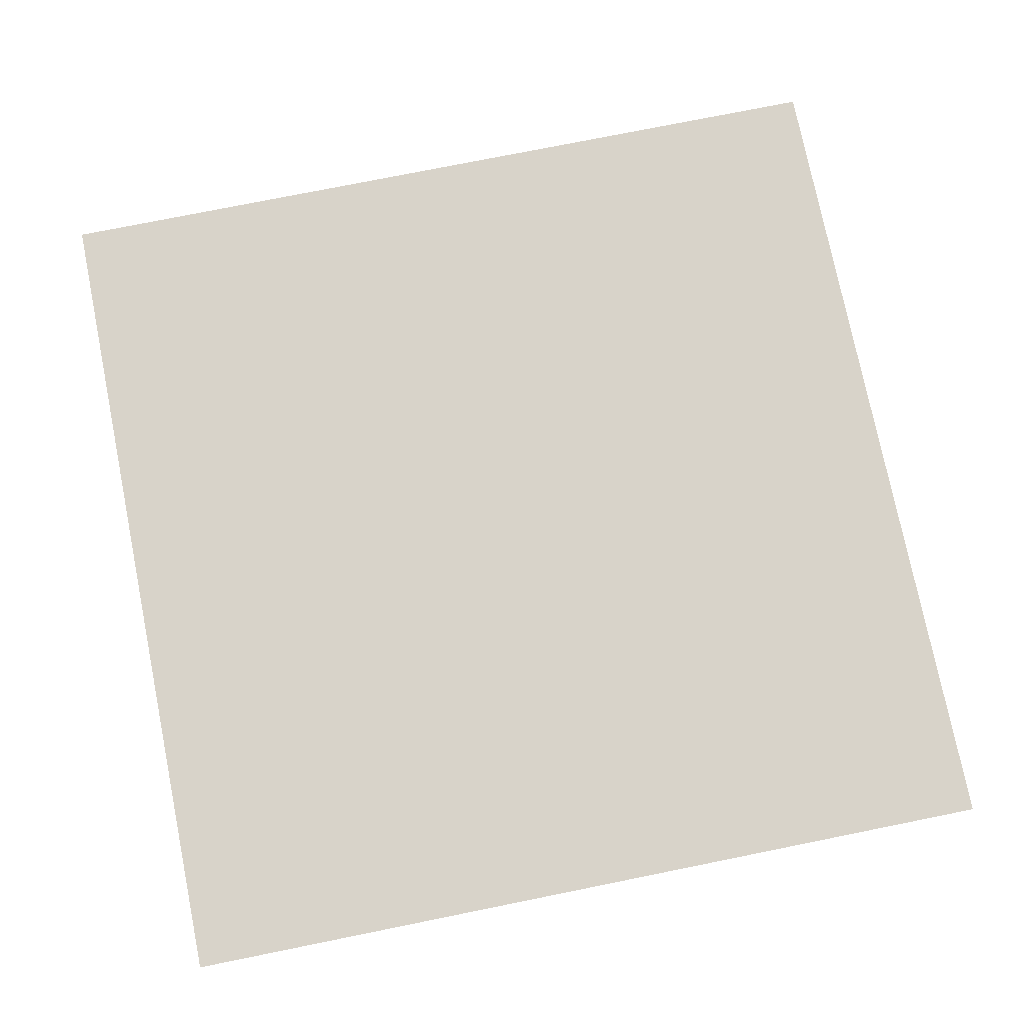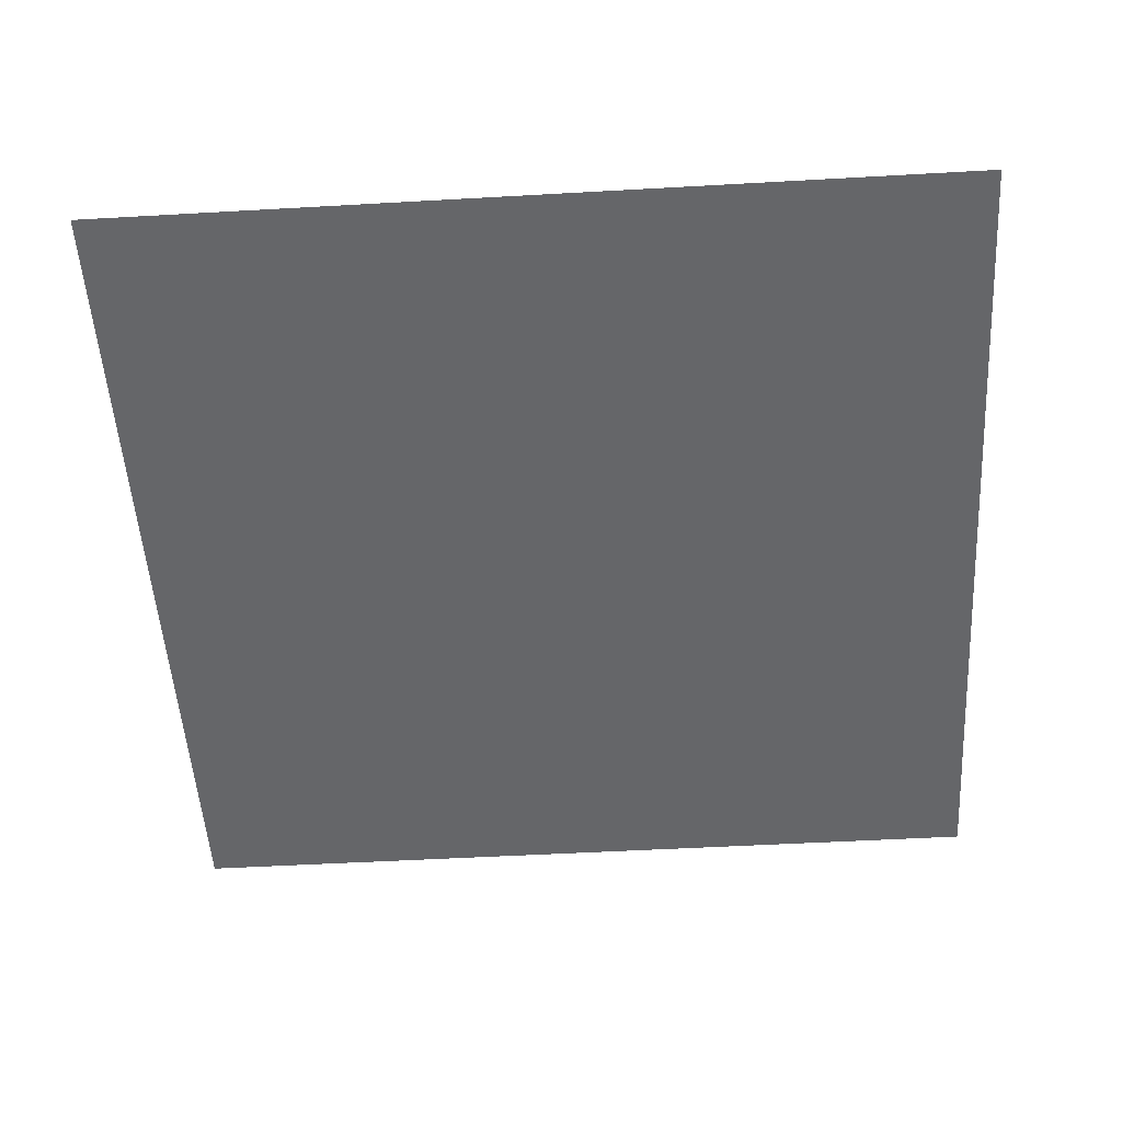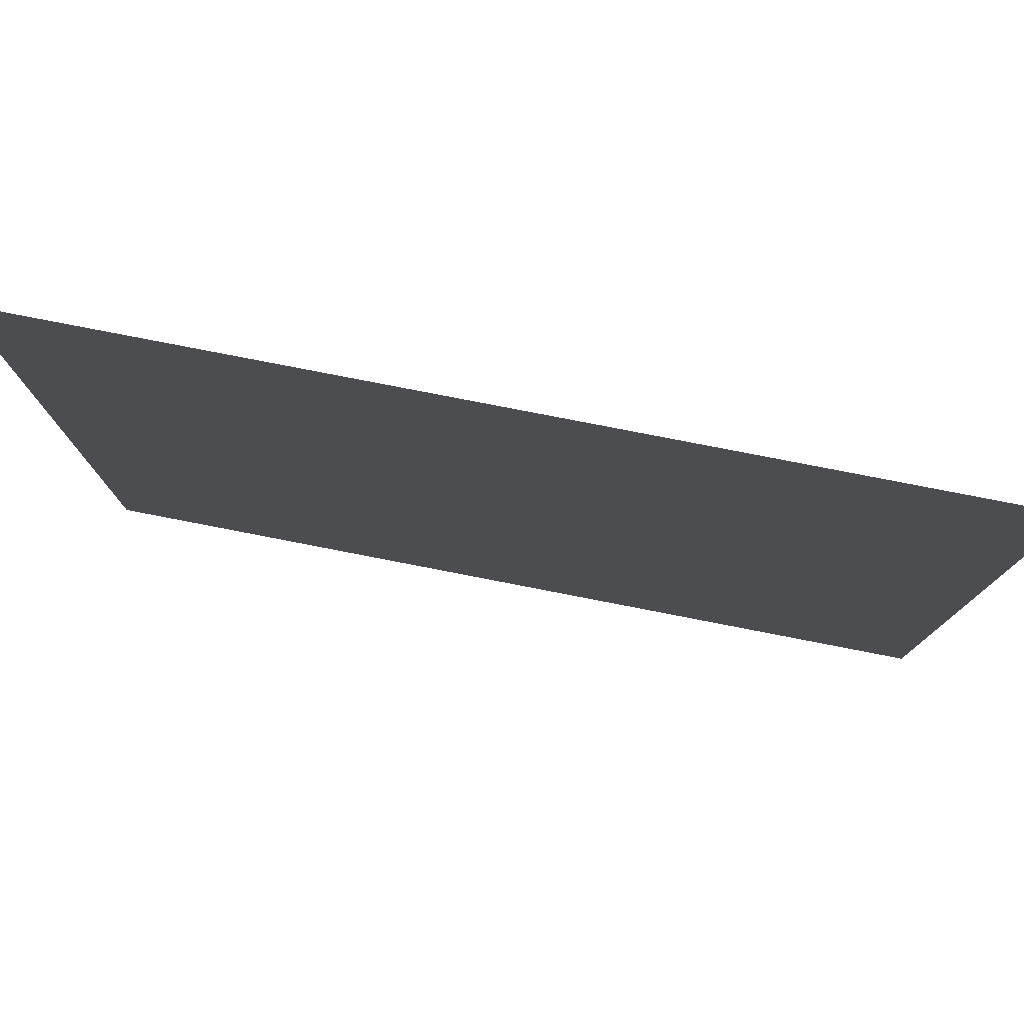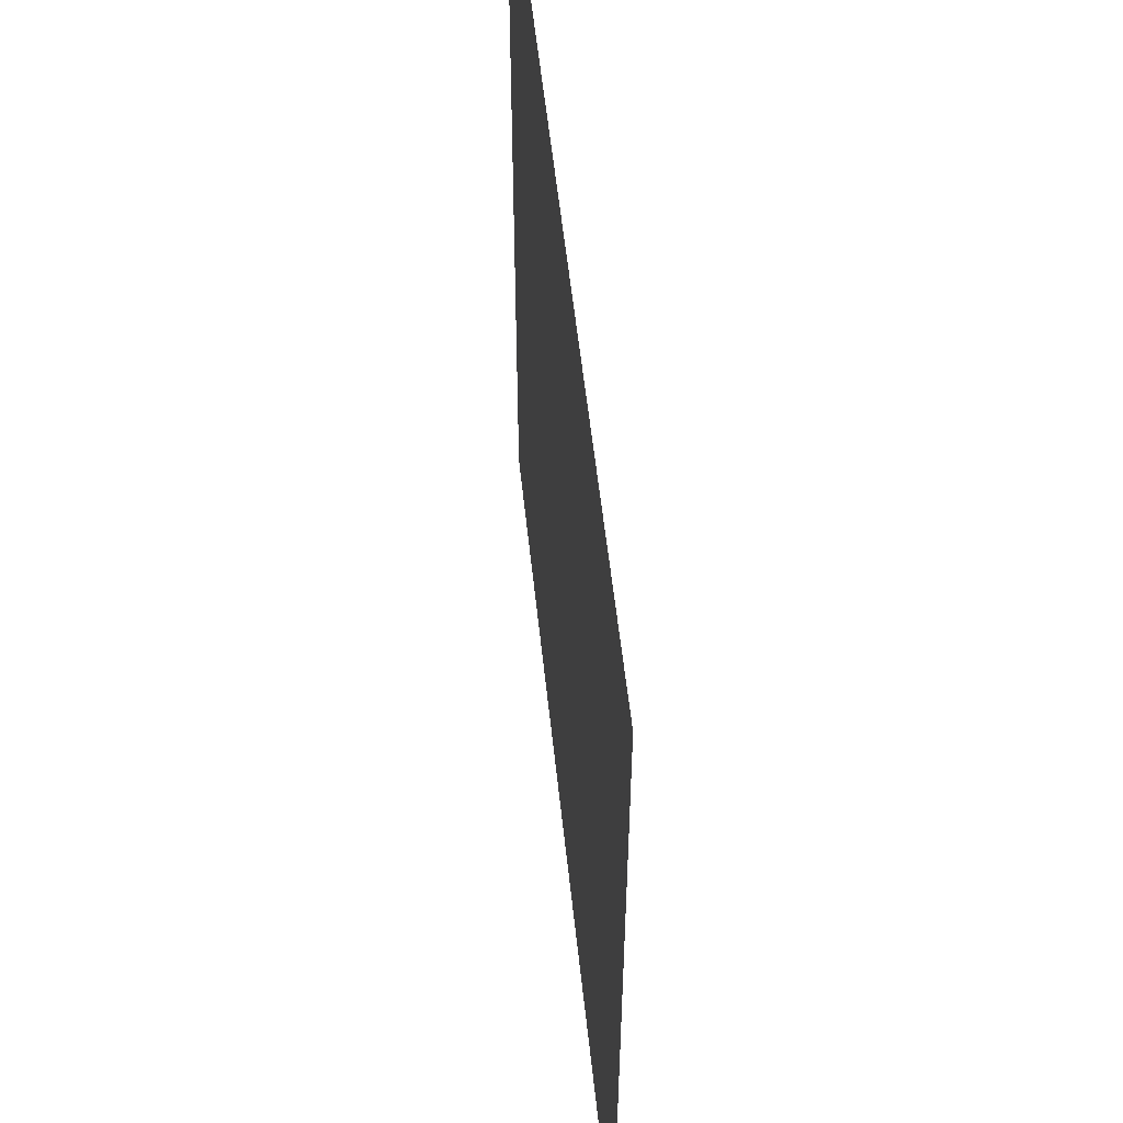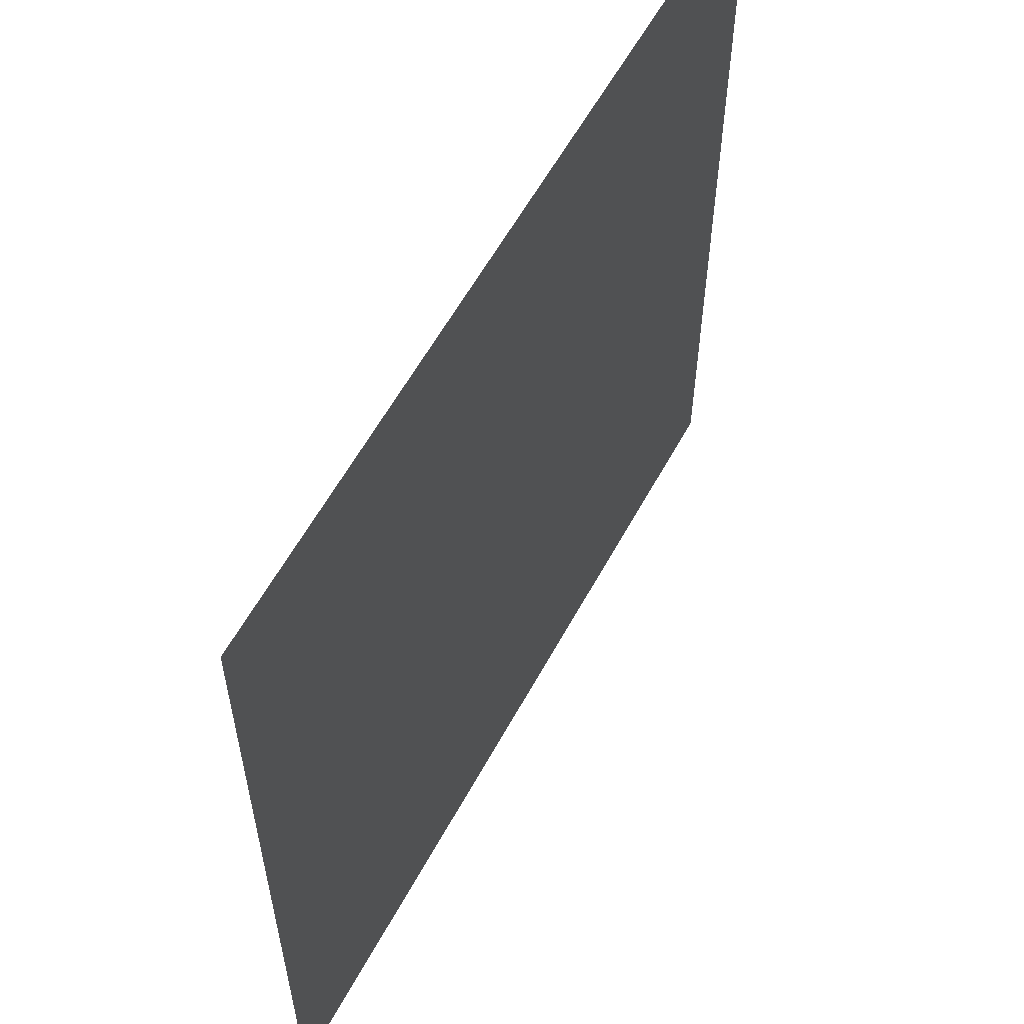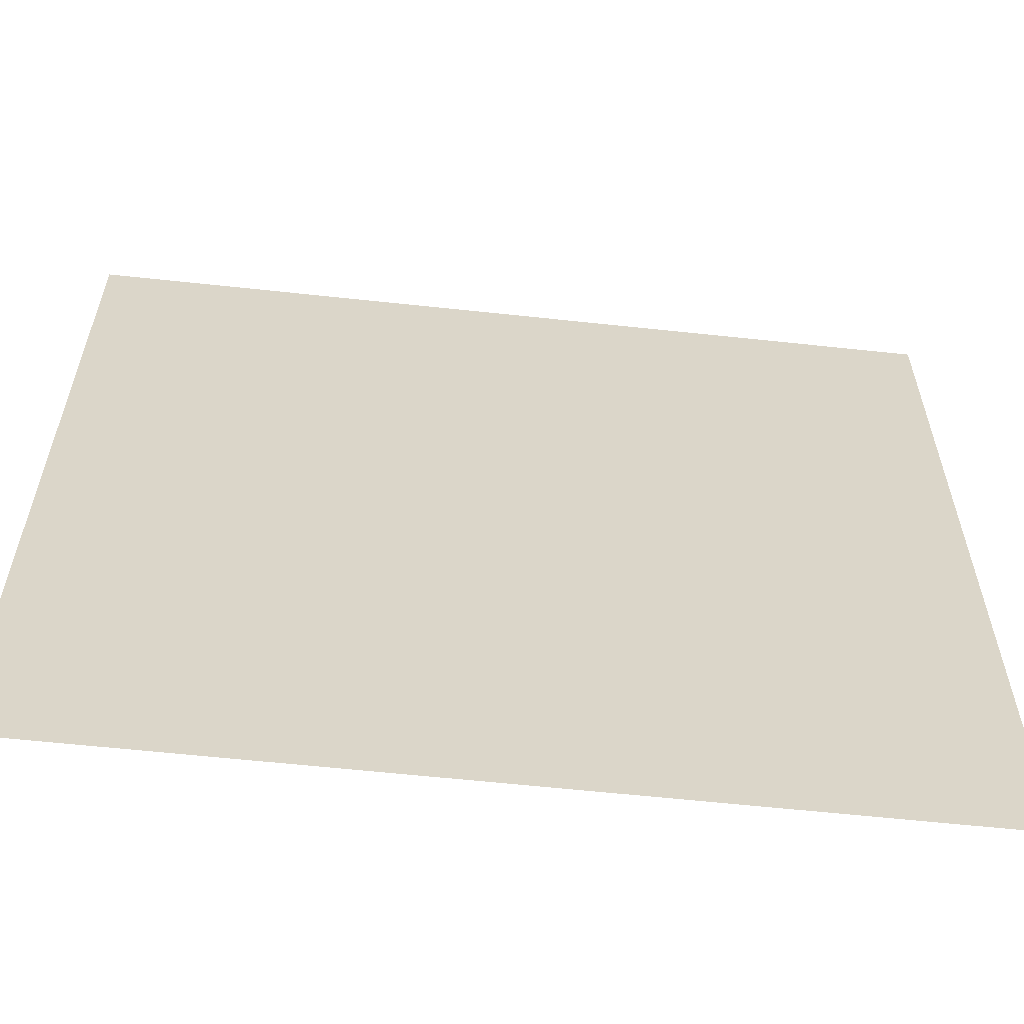
<metadata>
{"format":"obj","ext":"obj","renderer":"f3d","projection":"perspective","resolution":1024,"background":"white","views":[{"elev":76.0,"azim":-11.4,"up":"+Z"},{"elev":-51.8,"azim":-86.5,"up":"+Z"},{"elev":79.5,"azim":-169.0,"up":"+Y"},{"elev":55.3,"azim":-96.0,"up":"+Y"},{"elev":58.9,"azim":118.4,"up":"+Y"},{"elev":-60.6,"azim":173.7,"up":"+Y"}]}
</metadata>
<code>
g 133
v -0.5 -0.5 3.062e-17
v 0.5 -0.5 3.062e-17
v -0.5 0.5 -3.062e-17
v 0.5 0.5 -3.062e-17
f 2 4 1
f 3 1 4

</code>
